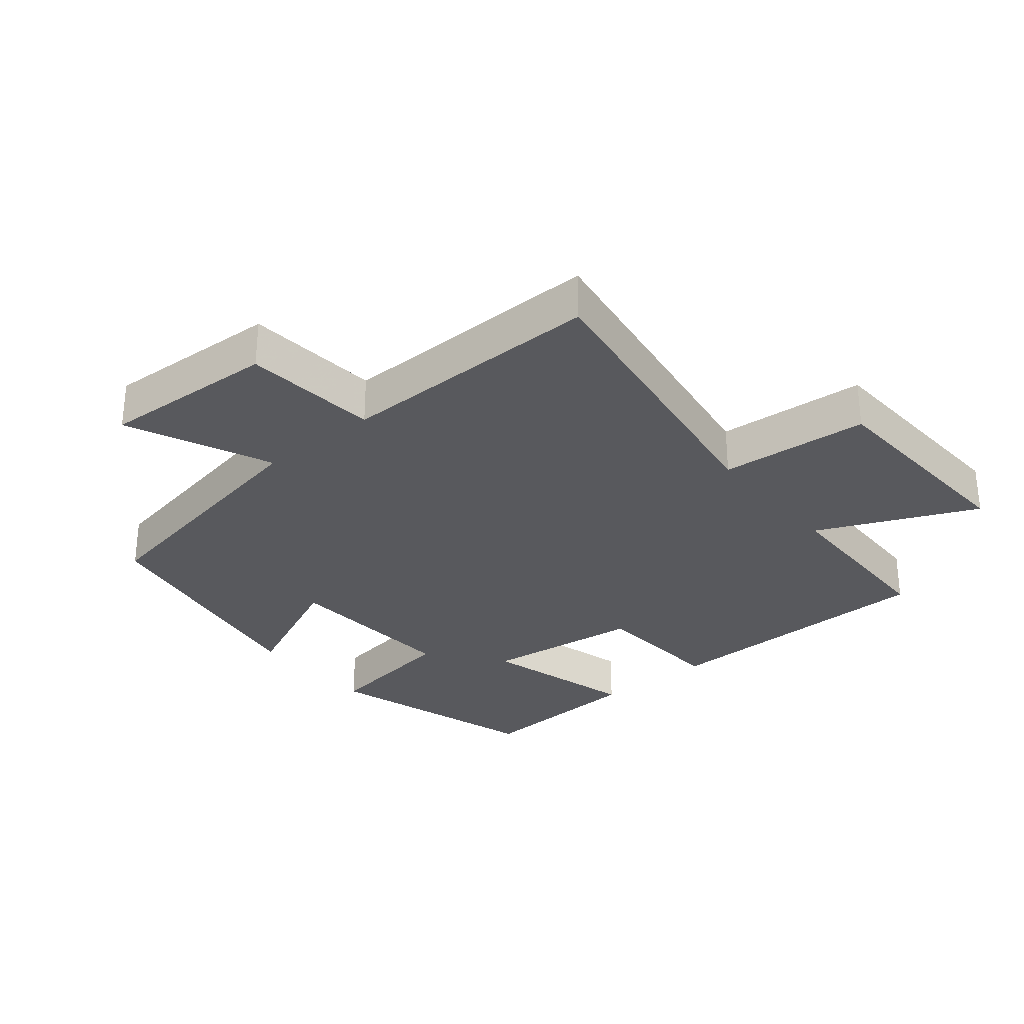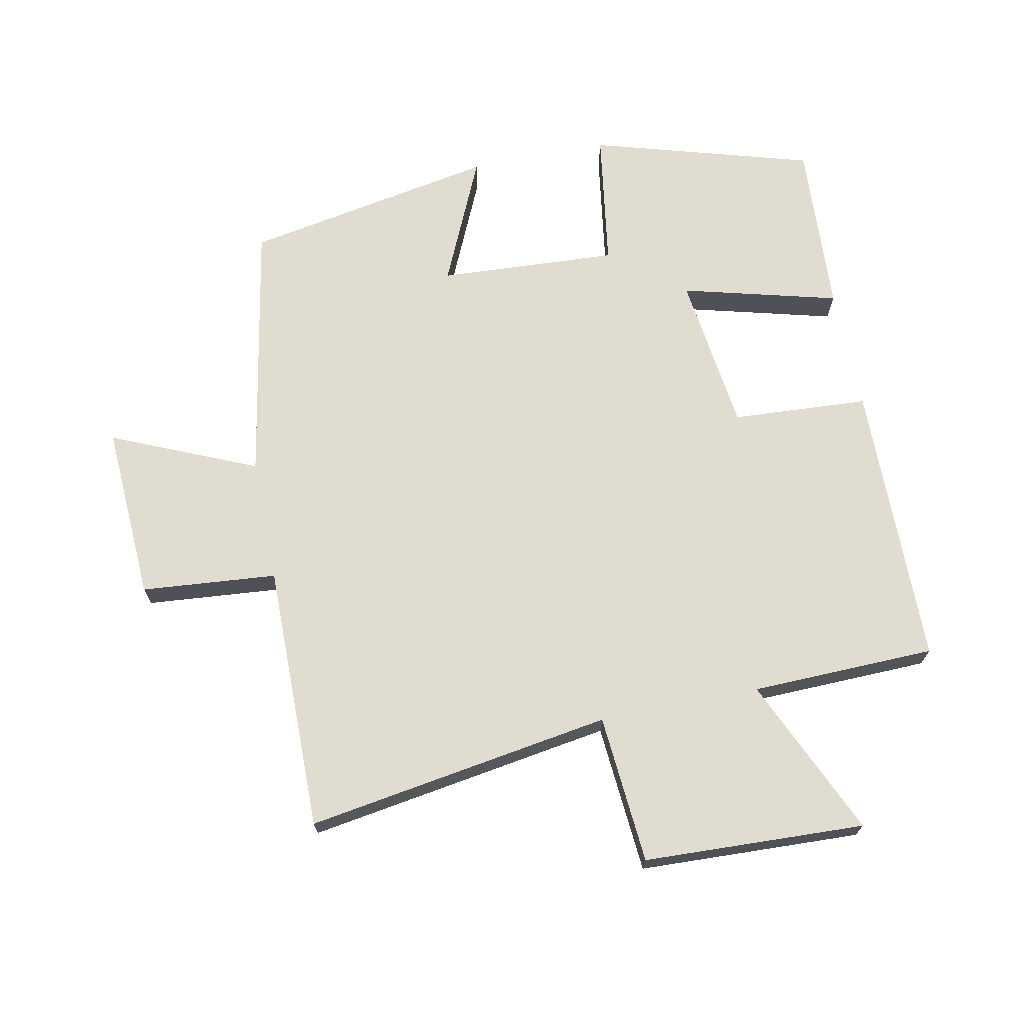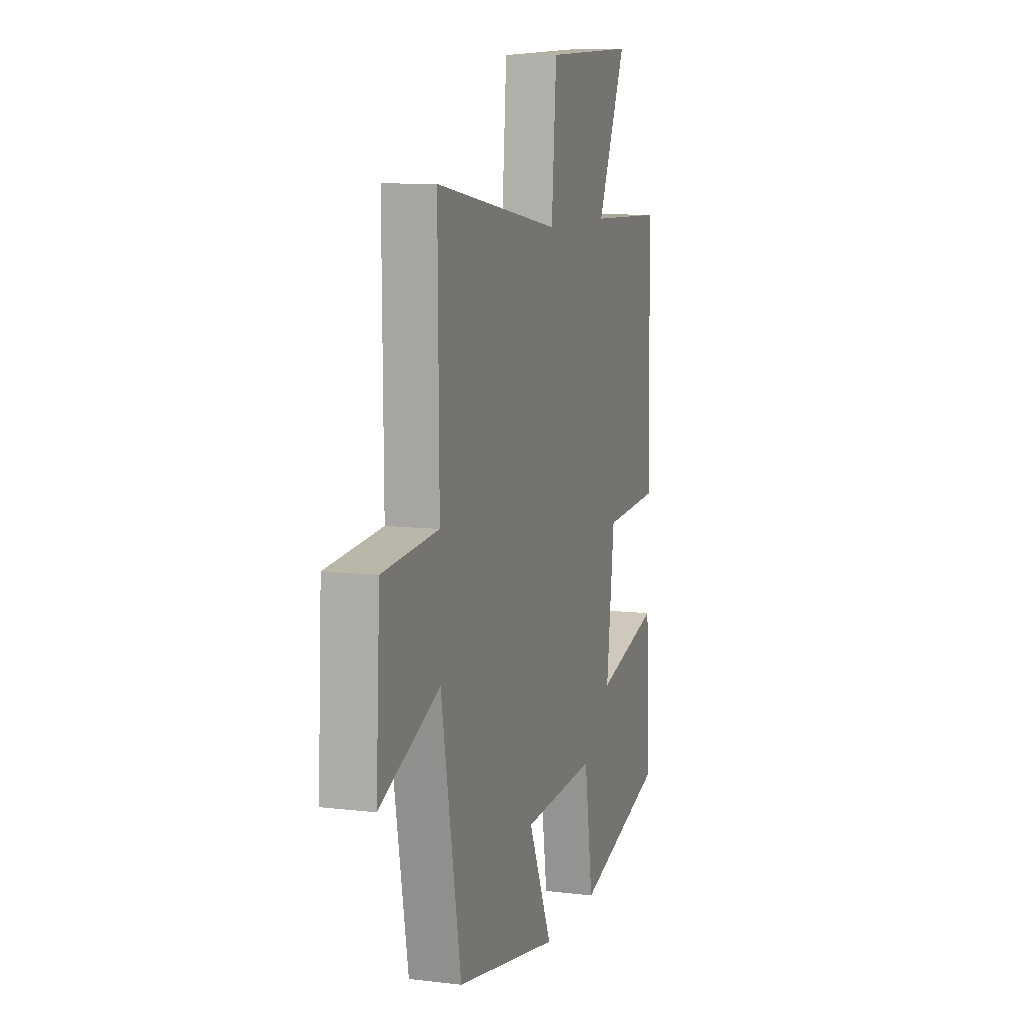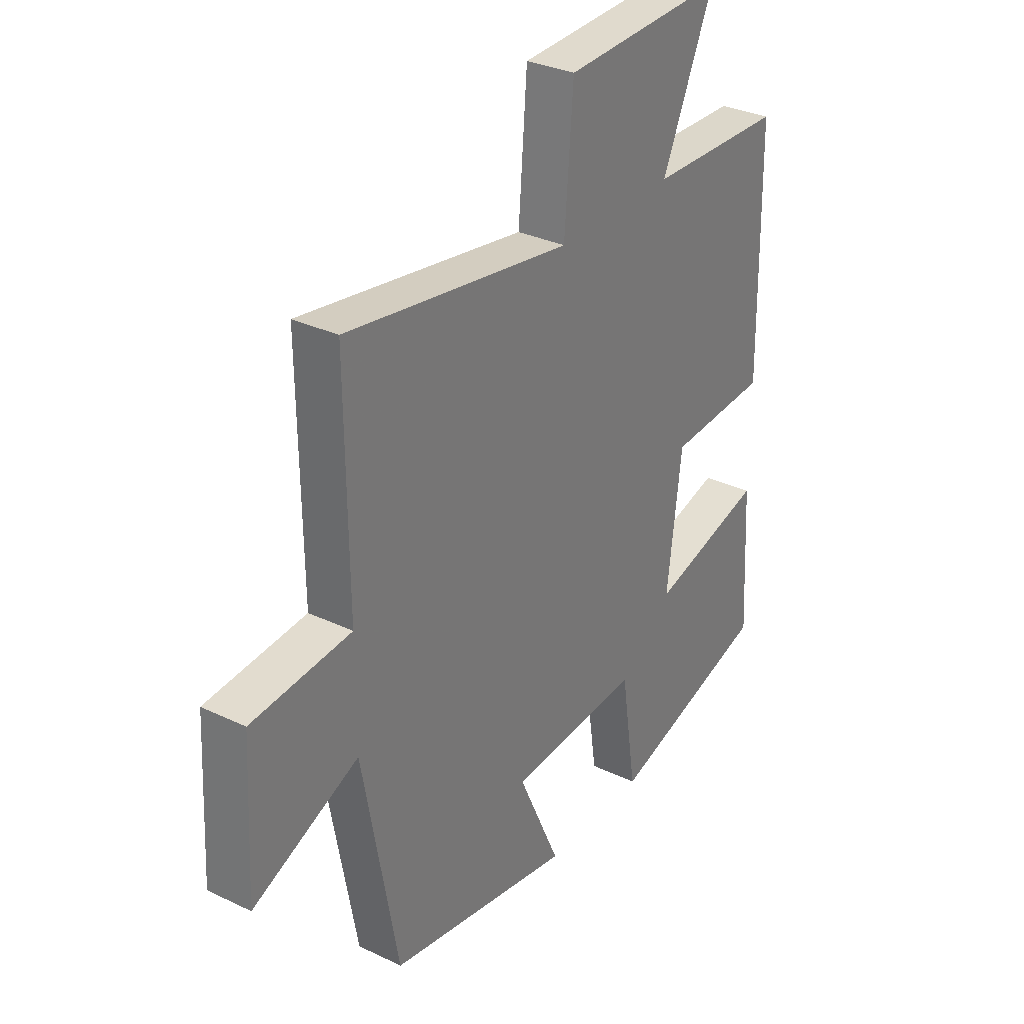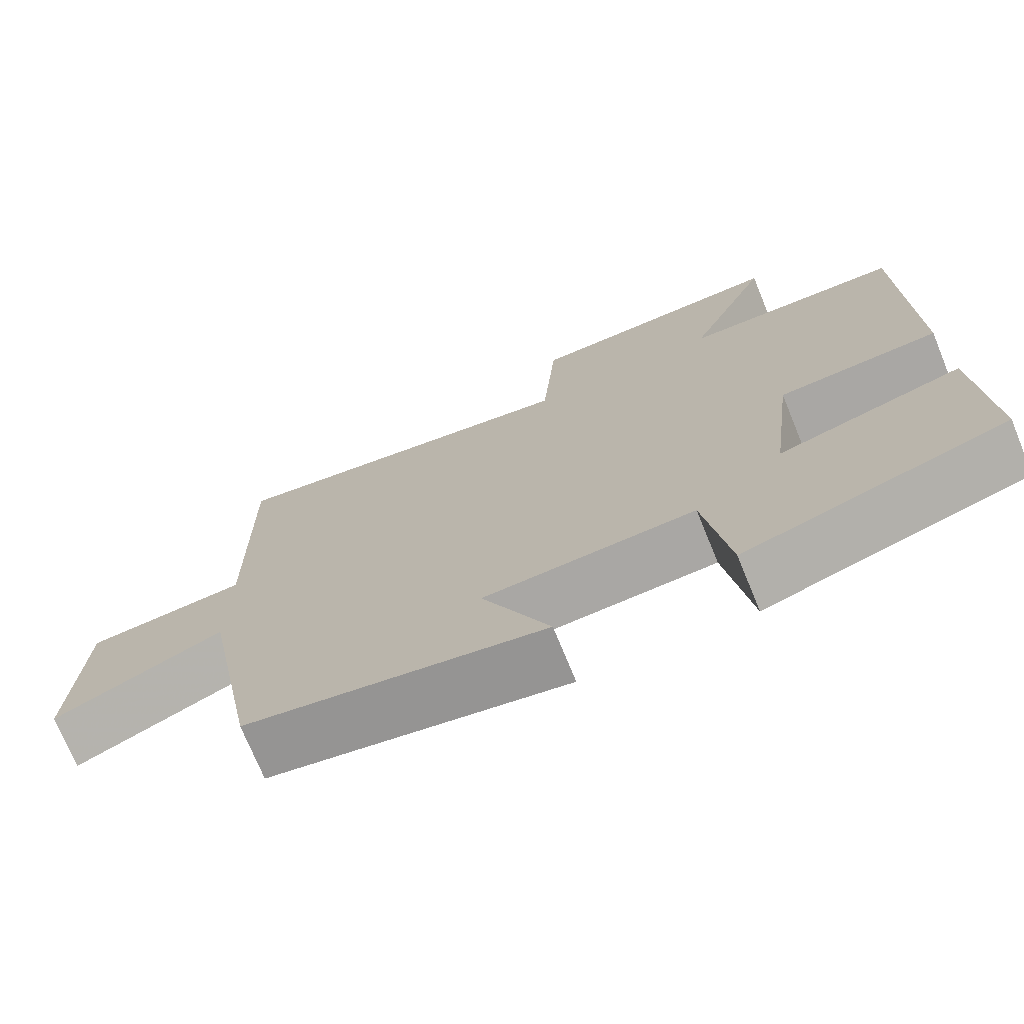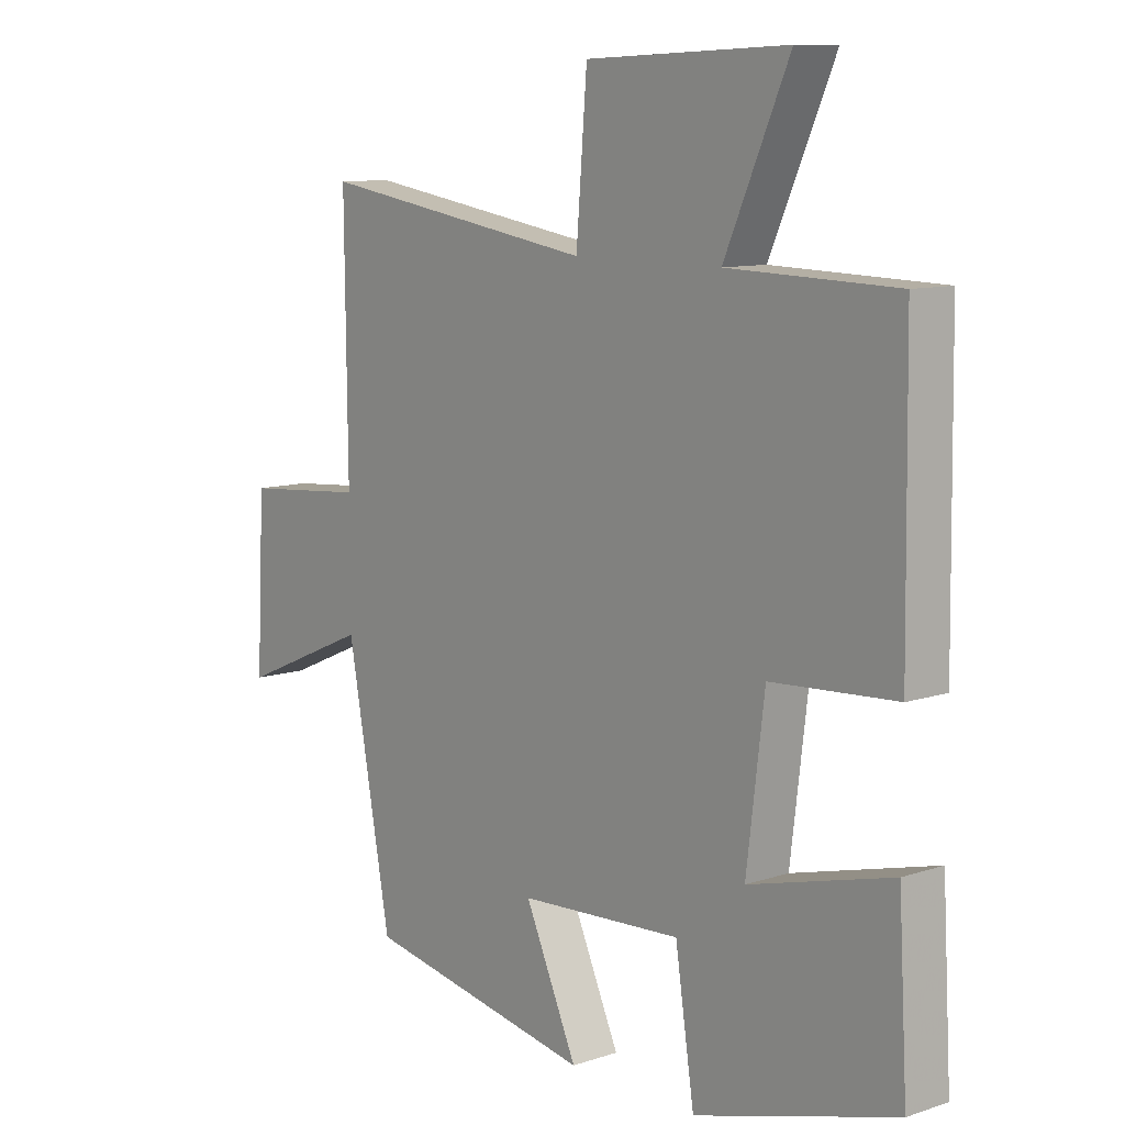
<metadata>
{"format":"obj","ext":"obj","renderer":"f3d","projection":"perspective","resolution":1024,"background":"white","views":[{"elev":-30.1,"azim":-50.3,"up":"+Y"},{"elev":69.7,"azim":-11.4,"up":"+Y"},{"elev":9.4,"azim":-72.5,"up":"+Z"},{"elev":31.6,"azim":-55.9,"up":"+Z"},{"elev":-73.1,"azim":22.3,"up":"+Z"},{"elev":10.1,"azim":49.9,"up":"+Z"}]}
</metadata>
<code>
v 0.515 0.07 -0.401
v 0.178 0.07 -0.5
v 0.146 0.07 -0.289
v -0.128 0.07 -0.305
v -0.04 0.07 -0.5
v -0.426 0.07 -0.429
v -0.5 0.07 -0.027
v -0.721 0.07 -0.123
v -0.707 0.07 0.147
v -0.5 0.07 0.165
v -0.504 0.07 0.573
v -0.036 0.07 0.5
v -0.018 0.07 0.728
v 0.32 0.07 0.742
v 0.212 0.07 0.5
v 0.494 0.07 0.493
v 0.5 0.07 0.057
v 0.291 0.07 0.044
v 0.261 0.07 -0.198
v 0.5 0.07 -0.135
v 0.515 0 -0.401
v 0.178 0 -0.5
v 0.146 0 -0.289
v -0.128 0 -0.305
v -0.04 0 -0.5
v -0.426 0 -0.429
v -0.5 0 -0.027
v -0.721 0 -0.123
v -0.707 0 0.147
v -0.5 0 0.165
v -0.504 0 0.573
v -0.036 0 0.5
v -0.018 0 0.728
v 0.32 0 0.742
v 0.212 0 0.5
v 0.494 0 0.493
v 0.5 0 0.057
v 0.291 0 0.044
v 0.261 0 -0.198
v 0.5 0 -0.135
f 1 2 3
f 20 1 3
f 19 20 3
f 18 19 3 4
f 15 16 17 18
f 15 18 4
f 12 13 14 15
f 12 15 4
f 10 11 12 4
f 7 8 9 10
f 6 7 10
f 5 6 10
f 4 5 10
f 23 22 21
f 23 21 40
f 23 40 39
f 24 23 39 38
f 38 37 36 35
f 24 38 35
f 35 34 33 32
f 24 35 32
f 24 32 31 30
f 30 29 28 27
f 30 27 26
f 30 26 25
f 30 25 24
f 1 21 22 2
f 2 22 23 3
f 3 23 24 4
f 4 24 25 5
f 5 25 26 6
f 6 26 27 7
f 7 27 28 8
f 8 28 29 9
f 9 29 30 10
f 10 30 31 11
f 11 31 32 12
f 12 32 33 13
f 13 33 34 14
f 14 34 35 15
f 15 35 36 16
f 16 36 37 17
f 17 37 38 18
f 18 38 39 19
f 19 39 40 20
f 20 40 21 1

</code>
